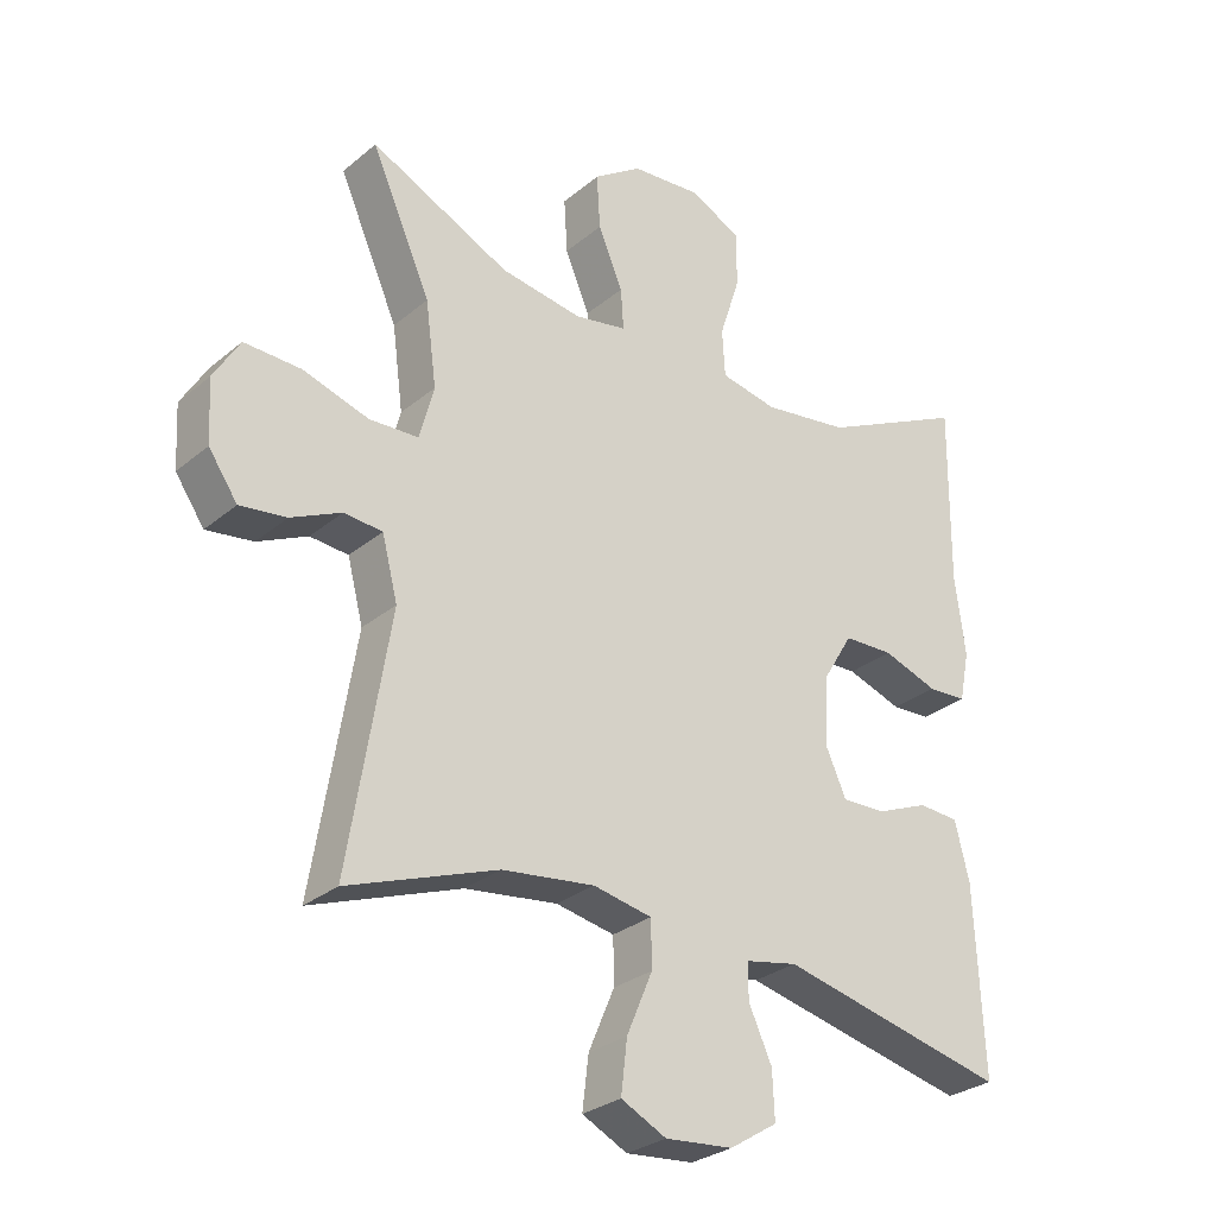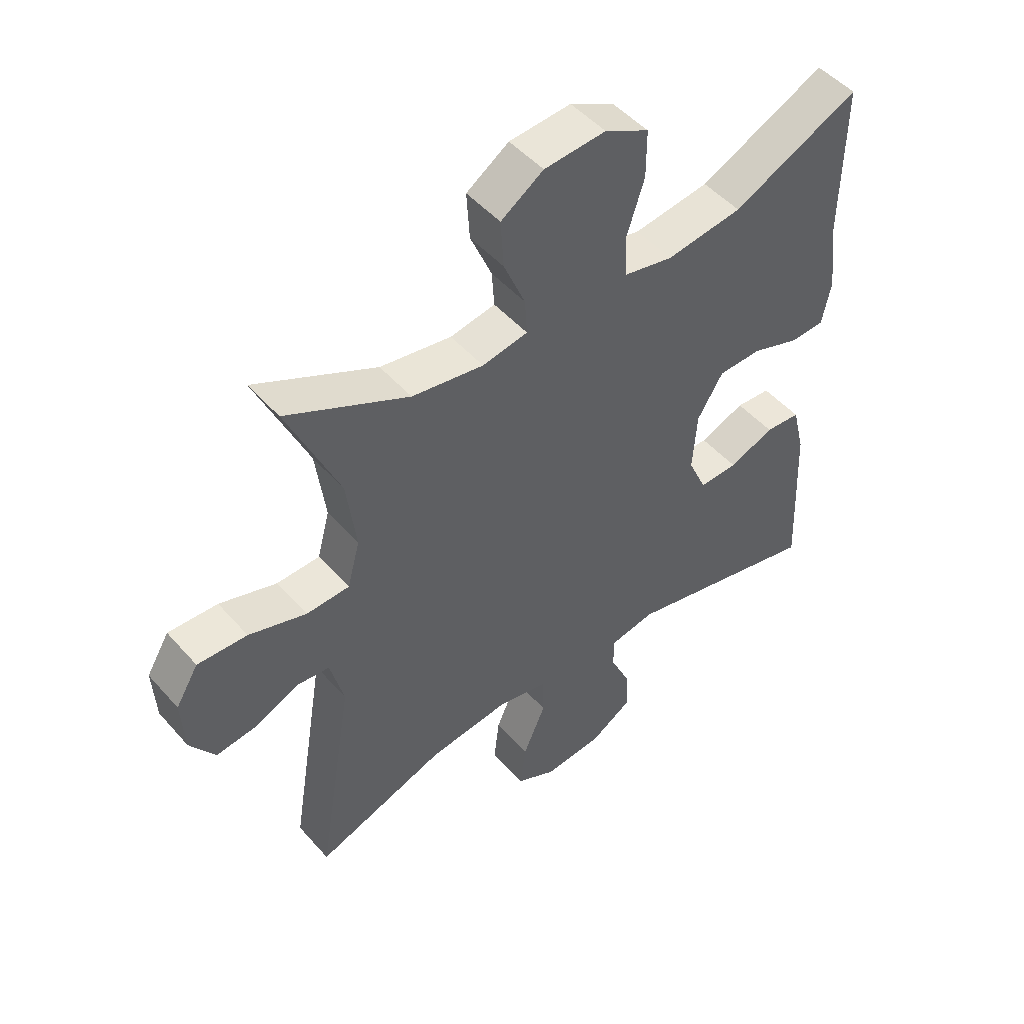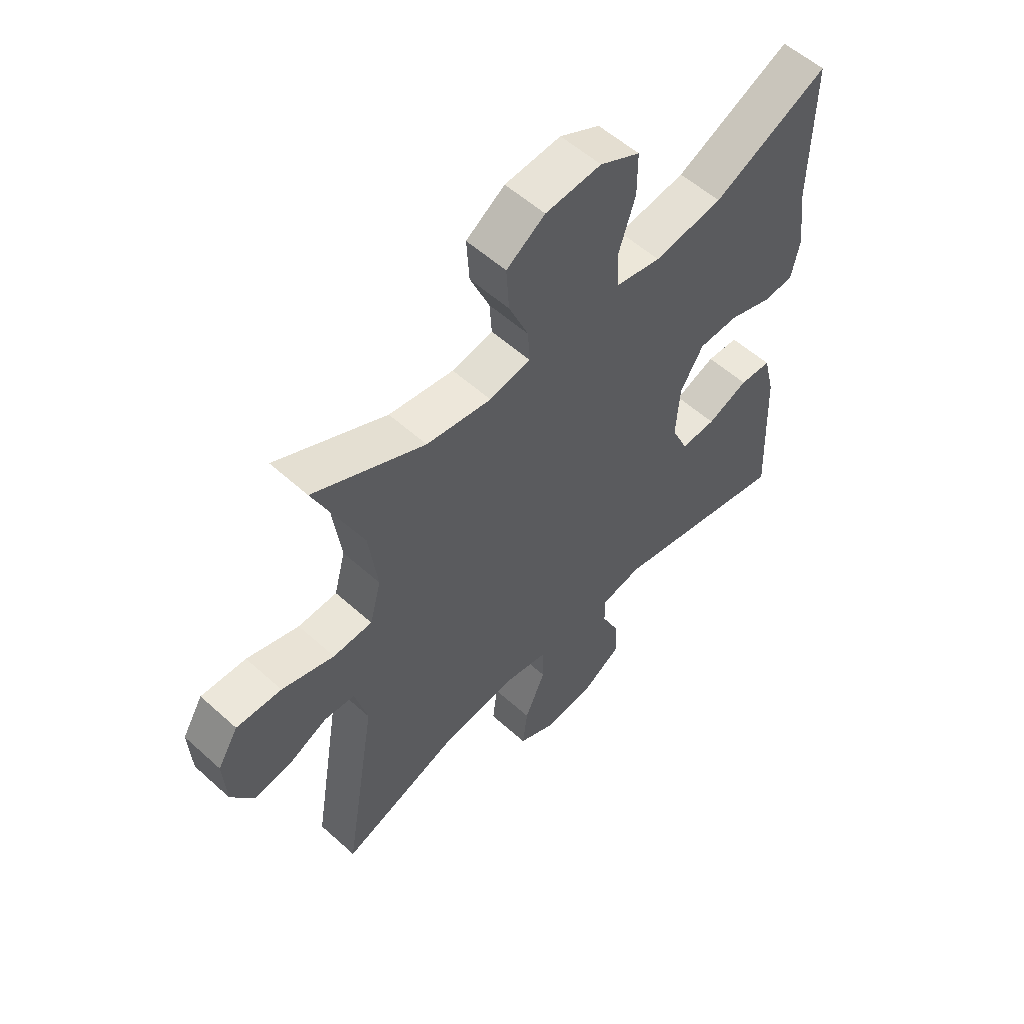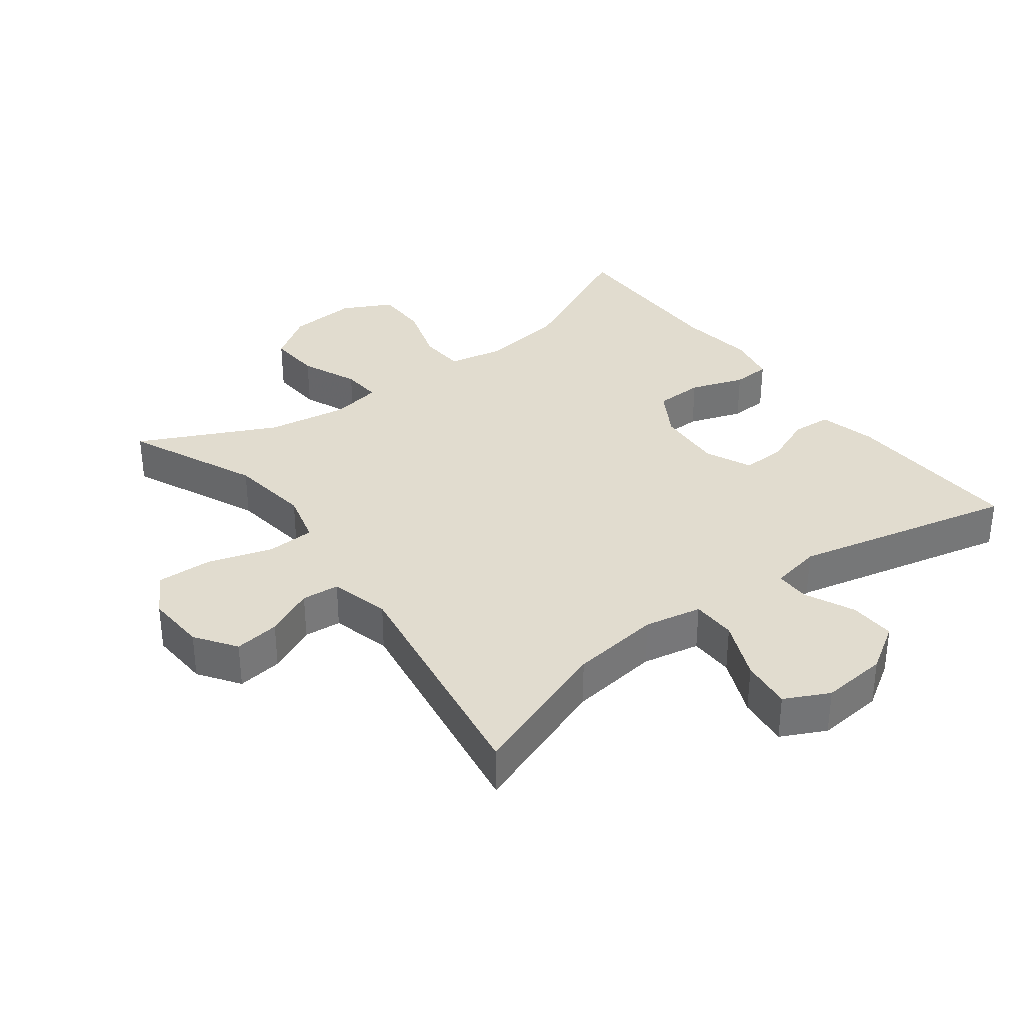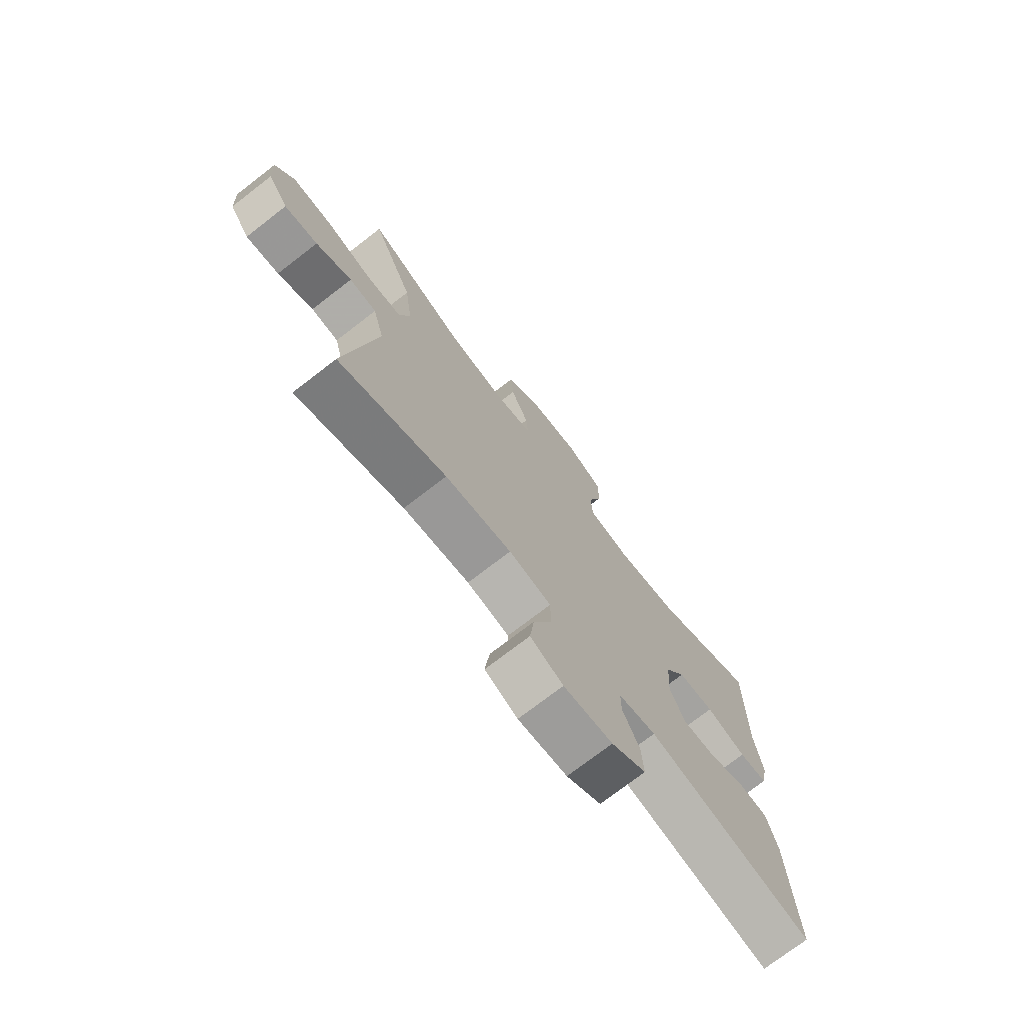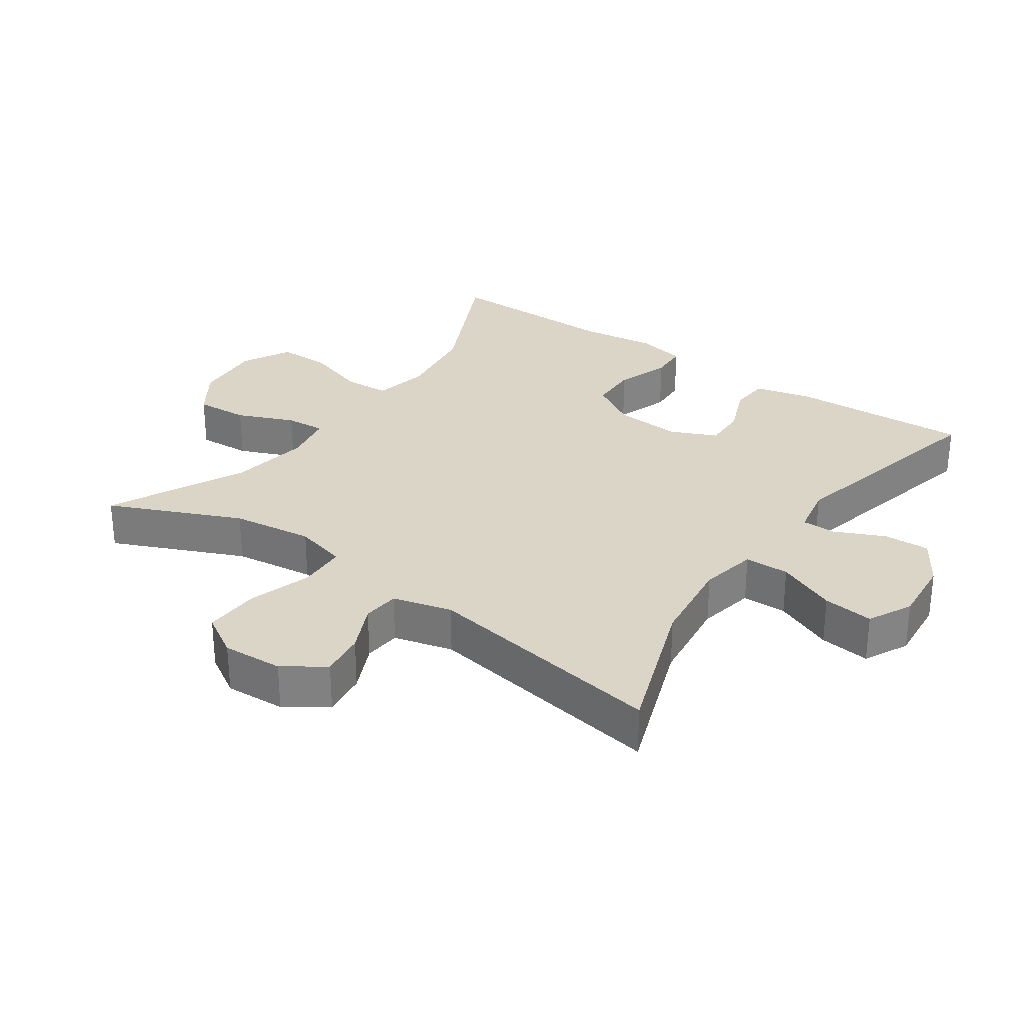
<metadata>
{"format":"obj","ext":"obj","renderer":"f3d","projection":"perspective","resolution":1024,"background":"white","views":[{"elev":-28.7,"azim":140.8,"up":"+Z"},{"elev":48.9,"azim":140.7,"up":"+Z"},{"elev":55.9,"azim":133.4,"up":"+Z"},{"elev":34.3,"azim":142.9,"up":"+Y"},{"elev":-74.0,"azim":127.7,"up":"+Z"},{"elev":29.6,"azim":125.0,"up":"+Y"}]}
</metadata>
<code>
v 0.5 0.07 0.5
v 0.413 0.07 0.303
v 0.397 0.07 0.181
v 0.418 0.07 0.102
v 0.49 0.07 0.099
v 0.586 0.07 0.129
v 0.669 0.07 0.132
v 0.707 0.07 0.069
v 0.702 0.07 -0.022
v 0.66 0.07 -0.083
v 0.592 0.07 -0.074
v 0.519 0.07 -0.04
v 0.463 0.07 -0.045
v 0.44 0.07 -0.134
v 0.5 0.07 -0.5
v 0.282 0.07 -0.421
v 0.147 0.07 -0.404
v 0.061 0.07 -0.421
v 0.06 0.07 -0.488
v 0.098 0.07 -0.577
v 0.107 0.07 -0.653
v 0.041 0.07 -0.686
v -0.058 0.07 -0.677
v -0.128 0.07 -0.633
v -0.125 0.07 -0.564
v -0.091 0.07 -0.49
v -0.091 0.07 -0.438
v -0.167 0.07 -0.423
v -0.5 0.07 -0.5
v -0.488 0.07 -0.229
v -0.467 0.07 -0.144
v -0.408 0.07 -0.14
v -0.332 0.07 -0.171
v -0.267 0.07 -0.173
v -0.236 0.07 -0.104
v -0.243 0.07 -0.003
v -0.286 0.07 0.068
v -0.359 0.07 0.07
v -0.44 0.07 0.042
v -0.497 0.07 0.045
v -0.512 0.07 0.119
v -0.497 0.07 0.233
v -0.5 0.07 0.5
v -0.287 0.07 0.398
v -0.16 0.07 0.38
v -0.077 0.07 0.397
v -0.073 0.07 0.466
v -0.103 0.07 0.559
v -0.103 0.07 0.639
v -0.029 0.07 0.677
v 0.074 0.07 0.669
v 0.145 0.07 0.621
v 0.14 0.07 0.541
v 0.104 0.07 0.456
v 0.1 0.07 0.396
v 0.176 0.07 0.382
v 0.296 0.07 0.401
v 0.5 0 0.5
v 0.413 0 0.303
v 0.397 0 0.181
v 0.418 0 0.102
v 0.49 0 0.099
v 0.586 0 0.129
v 0.669 0 0.132
v 0.707 0 0.069
v 0.702 0 -0.022
v 0.66 0 -0.083
v 0.592 0 -0.074
v 0.519 0 -0.04
v 0.463 0 -0.045
v 0.44 0 -0.134
v 0.5 0 -0.5
v 0.282 0 -0.421
v 0.147 0 -0.404
v 0.061 0 -0.421
v 0.06 0 -0.488
v 0.098 0 -0.577
v 0.107 0 -0.653
v 0.041 0 -0.686
v -0.058 0 -0.677
v -0.128 0 -0.633
v -0.125 0 -0.564
v -0.091 0 -0.49
v -0.091 0 -0.438
v -0.167 0 -0.423
v -0.5 0 -0.5
v -0.488 0 -0.229
v -0.467 0 -0.144
v -0.408 0 -0.14
v -0.332 0 -0.171
v -0.267 0 -0.173
v -0.236 0 -0.104
v -0.243 0 -0.003
v -0.286 0 0.068
v -0.359 0 0.07
v -0.44 0 0.042
v -0.497 0 0.045
v -0.512 0 0.119
v -0.497 0 0.233
v -0.5 0 0.5
v -0.287 0 0.398
v -0.16 0 0.38
v -0.077 0 0.397
v -0.073 0 0.466
v -0.103 0 0.559
v -0.103 0 0.639
v -0.029 0 0.677
v 0.074 0 0.669
v 0.145 0 0.621
v 0.14 0 0.541
v 0.104 0 0.456
v 0.1 0 0.396
v 0.176 0 0.382
v 0.296 0 0.401
f 51 52 53 54
f 51 54 55
f 50 51 55
f 47 48 49 50
f 46 47 50 55
f 45 46 55 56
f 42 43 44
f 42 44 45
f 41 42 45 56
f 38 39 40 41
f 37 38 41 56
f 30 31 32 33
f 28 29 30 33
f 27 28 33 34
f 23 24 25 26
f 23 26 27
f 22 23 27
f 19 20 21 22
f 18 19 22 27
f 17 18 27 34
f 14 15 16
f 13 14 16 17
f 9 10 11 12
f 9 12 13
f 8 9 13
f 5 6 7 8
f 4 5 8 13
f 57 1 2
f 57 2 3
f 36 37 56 57
f 35 36 57 3
f 34 35 3 4
f 4 13 17 34
f 111 110 109 108
f 112 111 108
f 112 108 107
f 107 106 105 104
f 112 107 104 103
f 113 112 103 102
f 101 100 99
f 102 101 99
f 113 102 99 98
f 98 97 96 95
f 113 98 95 94
f 90 89 88 87
f 90 87 86 85
f 91 90 85 84
f 83 82 81 80
f 84 83 80
f 84 80 79
f 79 78 77 76
f 84 79 76 75
f 91 84 75 74
f 73 72 71
f 74 73 71 70
f 69 68 67 66
f 70 69 66
f 70 66 65
f 65 64 63 62
f 70 65 62 61
f 59 58 114
f 60 59 114
f 114 113 94 93
f 60 114 93 92
f 61 60 92 91
f 91 74 70 61
f 1 58 59 2
f 2 59 60 3
f 3 60 61 4
f 4 61 62 5
f 5 62 63 6
f 6 63 64 7
f 7 64 65 8
f 8 65 66 9
f 9 66 67 10
f 10 67 68 11
f 11 68 69 12
f 12 69 70 13
f 13 70 71 14
f 14 71 72 15
f 15 72 73 16
f 16 73 74 17
f 17 74 75 18
f 18 75 76 19
f 19 76 77 20
f 20 77 78 21
f 21 78 79 22
f 22 79 80 23
f 23 80 81 24
f 24 81 82 25
f 25 82 83 26
f 26 83 84 27
f 27 84 85 28
f 28 85 86 29
f 29 86 87 30
f 30 87 88 31
f 31 88 89 32
f 32 89 90 33
f 33 90 91 34
f 34 91 92 35
f 35 92 93 36
f 36 93 94 37
f 37 94 95 38
f 38 95 96 39
f 39 96 97 40
f 40 97 98 41
f 41 98 99 42
f 42 99 100 43
f 43 100 101 44
f 44 101 102 45
f 45 102 103 46
f 46 103 104 47
f 47 104 105 48
f 48 105 106 49
f 49 106 107 50
f 50 107 108 51
f 51 108 109 52
f 52 109 110 53
f 53 110 111 54
f 54 111 112 55
f 55 112 113 56
f 56 113 114 57
f 57 114 58 1

</code>
